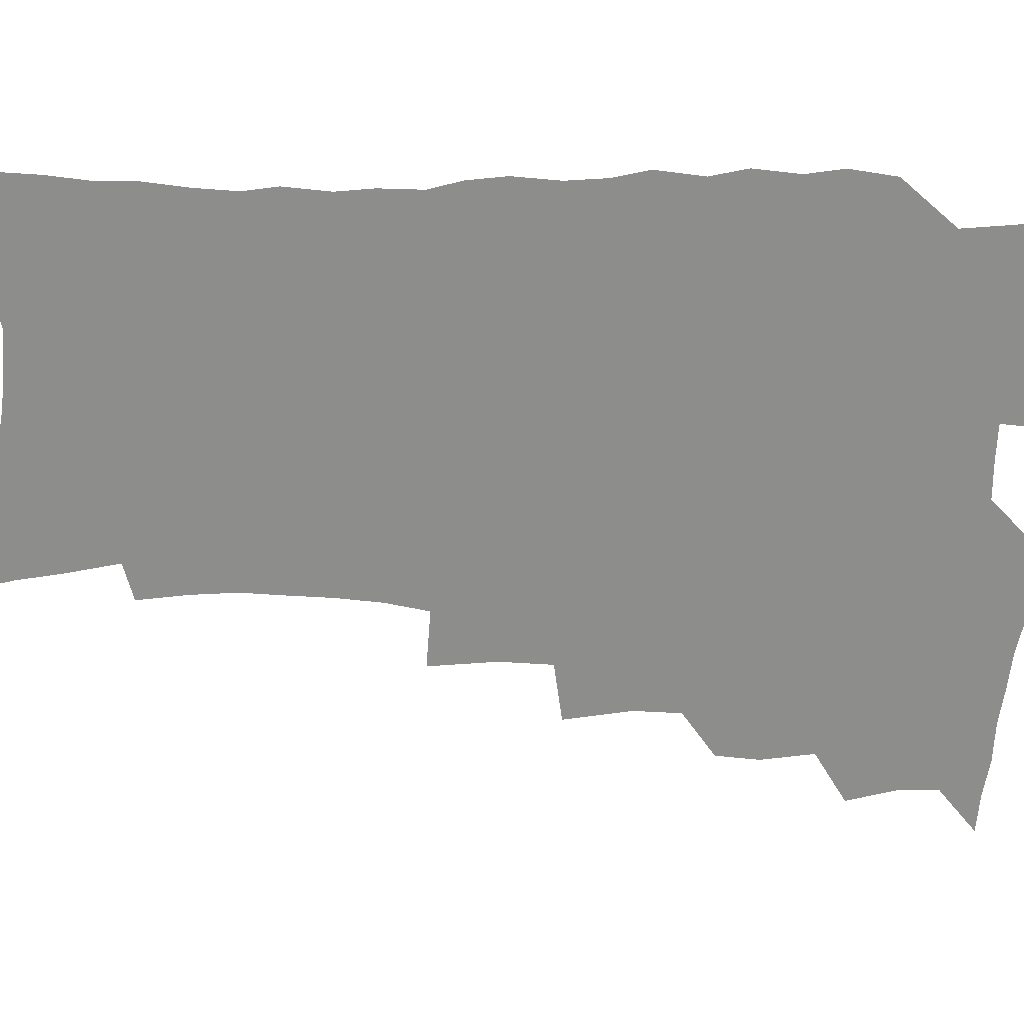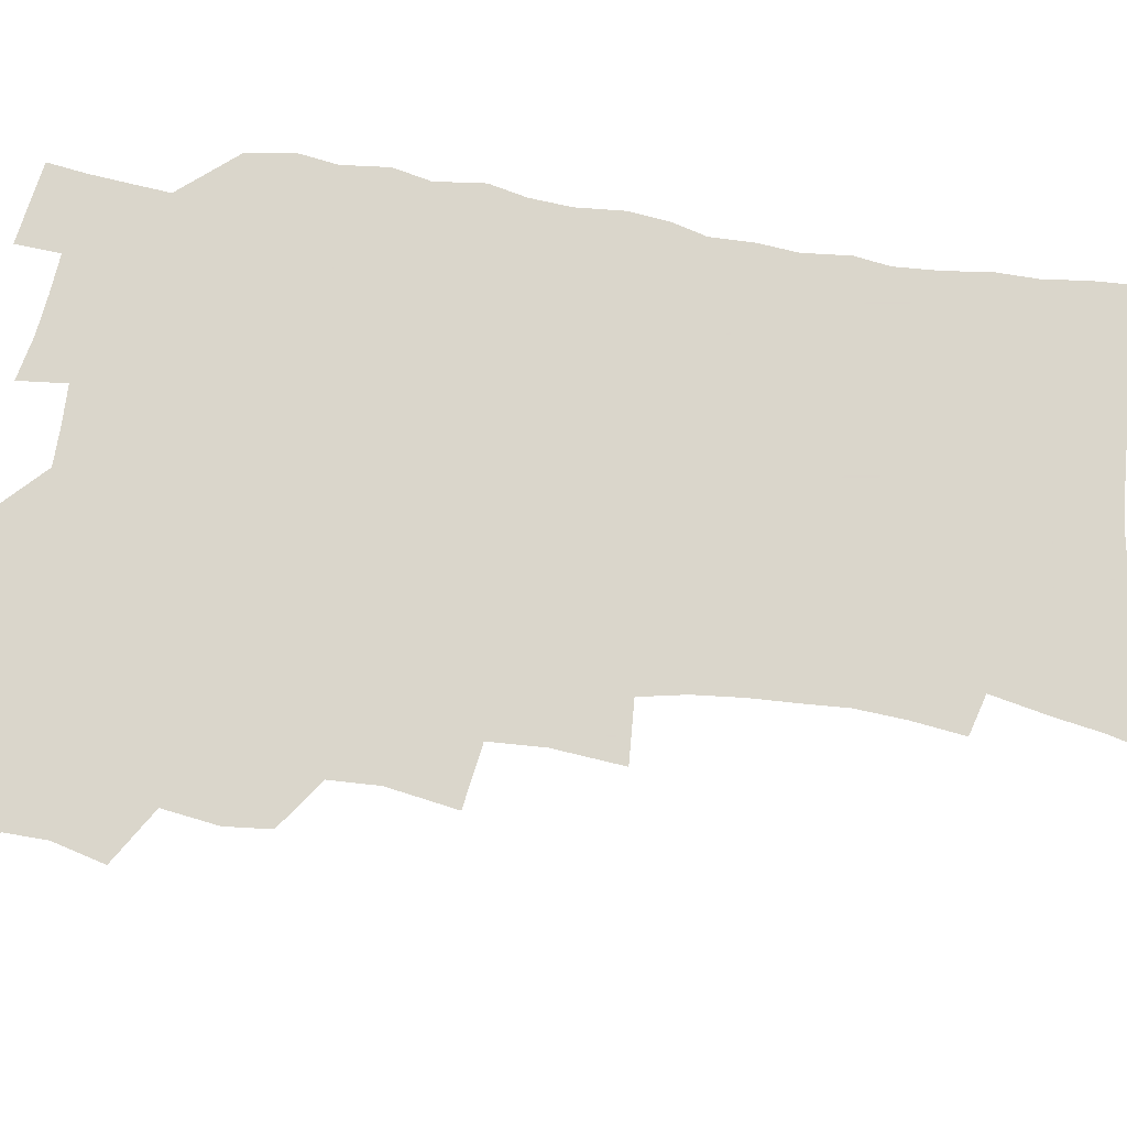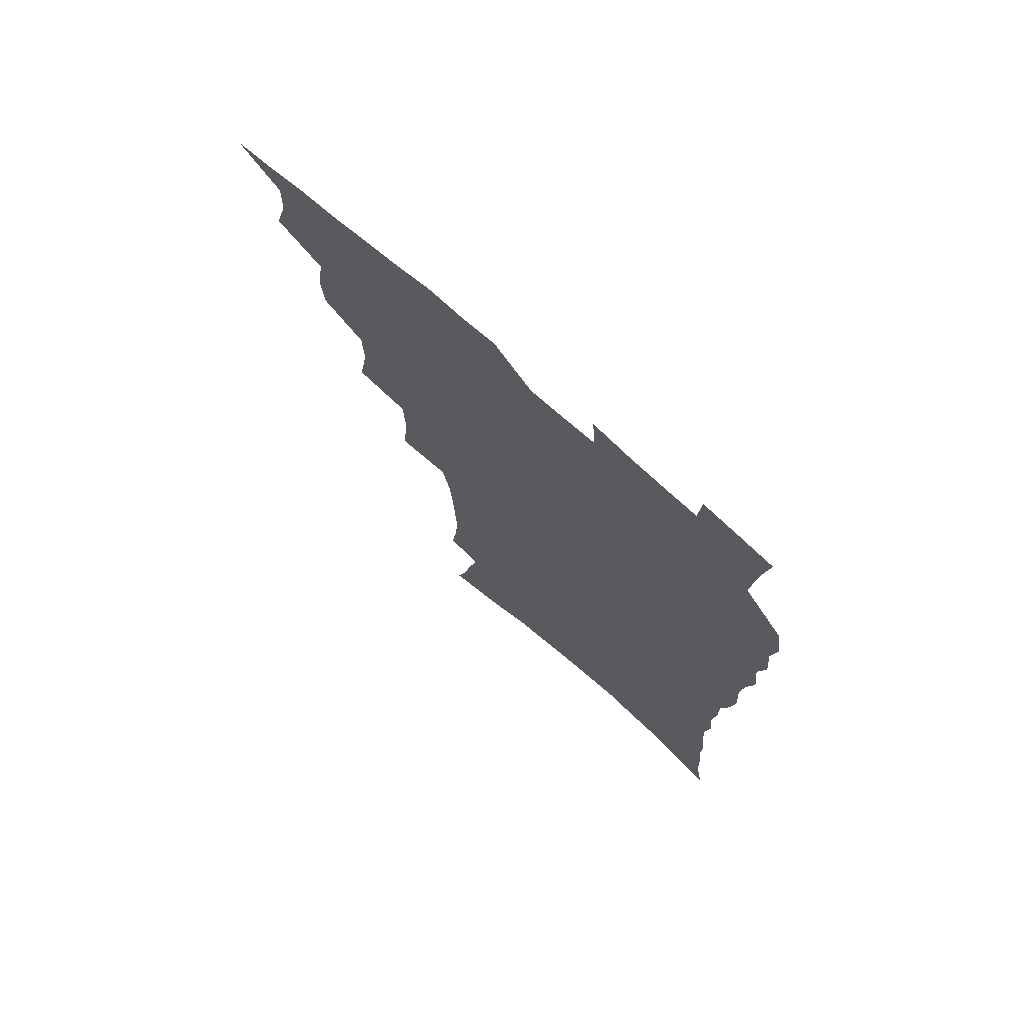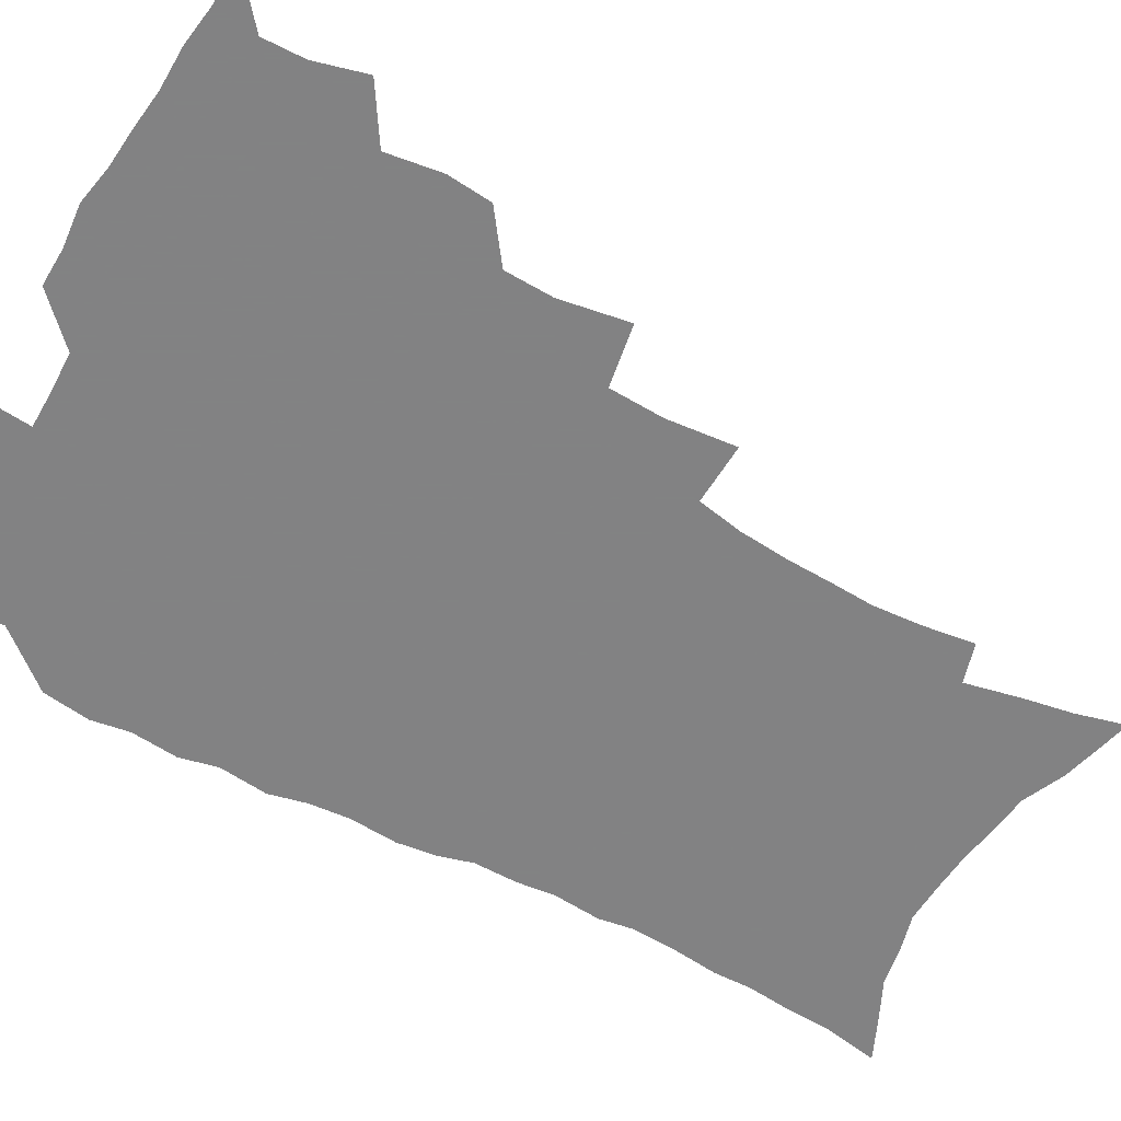
<metadata>
{"format":"obj","ext":"obj","renderer":"f3d","projection":"perspective","resolution":1024,"background":"white","views":[{"elev":-64.4,"azim":88.7,"up":"+Z"},{"elev":74.1,"azim":-81.9,"up":"+Z"},{"elev":73.6,"azim":41.2,"up":"+Y"},{"elev":-60.9,"azim":-118.8,"up":"+Z"}]}
</metadata>
<code>
v 465.9 521.1 0
v 477.9 472 0
v 482.9 490.8 0
v 483.4 506.3 0
v 481.4 522.1 0
v 496.2 422.8 0
v 494.7 439.3 0
v 497.7 459.4 0
v 499.7 476.8 0
v 500.2 492.3 0
v 499.1 507.2 0
v 496.4 524.3 0
v 510 366.5 0
v 514.3 391.9 0
v 513.7 409.9 0
v 516.1 430.3 0
v 514 445.3 0
v 512.9 460.3 0
v 516.5 478.9 0
v 515.9 493.5 0
v 514.2 508.4 0
v 512 524.7 0
v 531.1 317 0
v 533.6 342.7 0
v 532.7 362.8 0
v 532 381.7 0
v 532.7 401.1 0
v 531 416.2 0
v 531.9 433.8 0
v 532 449.8 0
v 532 465.4 0
v 531.3 480.1 0
v 530.5 494.7 0
v 528.9 509.7 0
v 526.6 526.5 0
v 555.5 213.3 0
v 558.1 232.5 0
v 559.4 250.3 0
v 558.7 265.6 0
v 558.1 283.6 0
v 556.6 301.4 0
v 553.4 318.2 0
v 550.8 335.4 0
v 549.2 352.8 0
v 549 372 0
v 547.4 387.6 0
v 547.2 404.5 0
v 547.2 420.9 0
v 547.9 437.4 0
v 547.7 452.4 0
v 548.5 467.6 0
v 547 481.5 0
v 545.2 496 0
v 543.7 510.7 0
v 541.2 527.8 0
v 557.7 152.4 0
v 562.5 171 0
v 565.5 188 0
v 570.1 209.2 0
v 573.1 229.6 0
v 572.5 244.3 0
v 573 261.8 0
v 571.4 276.3 0
v 571.5 296.6 0
v 568.7 310.5 0
v 567 327.6 0
v 564.4 342.4 0
v 564.3 360.8 0
v 563.3 377 0
v 563.2 394 0
v 562.5 409.2 0
v 563.7 426.2 0
v 562.6 439.9 0
v 563.6 455.6 0
v 562.6 469 0
v 561.5 482.7 0
v 560.3 496.7 0
v 557.9 512.9 0
v 555.4 530.6 0
v 570.7 155.8 0
v 577.2 178.6 0
v 581.8 200.1 0
v 585.2 221.1 0
v 586 238.4 0
v 586.2 255.1 0
v 585 269.4 0
v 584.5 286.8 0
v 583.6 304 0
v 581.8 318.7 0
v 580.9 336 0
v 579.6 351.6 0
v 577.5 364.5 0
v 577 380.9 0
v 577.3 397.6 0
v 578 414.7 0
v 577.3 428.1 0
v 576.9 441.9 0
v 577.2 456.6 0
v 576.2 469.9 0
v 575.9 483.4 0
v 574.7 497.3 0
v 572.4 513.9 0
v 571.2 529.1 0
v 584.3 159.5 0
v 592.9 188.7 0
v 596.8 210.9 0
v 597.4 226.9 0
v 597.7 243.4 0
v 597.5 259.5 0
v 596.8 275.2 0
v 596 291.2 0
v 595 307.4 0
v 594.6 326 0
v 593.1 339.5 0
v 591.7 353.6 0
v 591.4 370.1 0
v 590.5 384.9 0
v 590.8 398.9 0
v 590.9 415 0
v 590.4 428.6 0
v 590.4 443 0
v 590.8 457.5 0
v 590.3 470.7 0
v 589.7 484.2 0
v 588.6 498.6 0
v 587 514.1 0
v 585.5 529.7 0
v 599.7 166.6 0
v 606.6 194.9 0
v 608.7 214.8 0
v 609.5 232.2 0
v 609.2 246.9 0
v 608.5 261.1 0
v 608.1 278.1 0
v 607.6 295.4 0
v 606.8 310.6 0
v 606.3 328.5 0
v 605.3 342.1 0
v 604.7 357.8 0
v 603.9 371.6 0
v 602.9 382.6 0
v 603.4 399.9 0
v 604 416.8 0
v 603.7 430.1 0
v 604.3 445.2 0
v 604 458 0
v 603.8 471.2 0
v 603.4 484.6 0
v 603.4 498.1 0
v 602 513.3 0
v 613.9 168.4 0
v 618.9 196.6 0
v 620.3 217.2 0
v 620.6 233.3 0
v 620.6 249.9 0
v 620.1 264.8 0
v 619.6 282.1 0
v 618.9 295.5 0
v 618.3 313.6 0
v 617.9 329.1 0
v 617.3 343.8 0
v 617 358.8 0
v 616.9 374.5 0
v 616.8 388.1 0
v 616.6 402.4 0
v 616.7 417.8 0
v 616.7 430.6 0
v 617 445.2 0
v 617.4 458.6 0
v 617.7 471.6 0
v 617.7 484.5 0
v 617.1 498.5 0
v 616.5 513 0
v 628.8 170.8 0
v 631.2 196.3 0
v 631.8 215.7 0
v 632 234.5 0
v 631.8 250.7 0
v 631.4 266.3 0
v 630.9 282.5 0
v 630.4 297.7 0
v 630.2 311.3 0
v 629.4 330.2 0
v 629.4 342.2 0
v 629 359.2 0
v 629.1 373.6 0
v 629.1 388.7 0
v 629.2 402.5 0
v 629.3 417.4 0
v 629.6 431.3 0
v 629.9 445 0
v 630.3 458.3 0
v 630.6 471.5 0
v 631 484.4 0
v 631.3 497.9 0
v 630.7 513.2 0
v 629.2 530.8 0
v 643.5 172.1 0
v 643.7 198 0
v 643.5 217.5 0
v 643.5 232.9 0
v 643.3 249.2 0
v 642.8 266 0
v 642.3 282.3 0
v 641.7 300.2 0
v 641.6 312.7 0
v 641 329.9 0
v 641.1 343.9 0
v 641.2 358.1 0
v 641.4 373 0
v 641.5 387.6 0
v 641.7 401.9 0
v 641.9 416.2 0
v 642.3 430.6 0
v 642.7 444.3 0
v 643.3 457.4 0
v 643.9 470.7 0
v 644.5 484 0
v 645 497.5 0
v 645.4 511.7 0
v 645.3 527.3 0
v 658 172.8 0
v 656.3 196.4 0
v 655.6 214.8 0
v 654.9 232.4 0
v 655.5 245.7 0
v 654.1 265.3 0
v 654.7 278.2 0
v 653.4 297.2 0
v 653 312.9 0
v 653 327.8 0
v 652.8 343.3 0
v 653 357.3 0
v 654.3 370.3 0
v 654.5 384.9 0
v 654.6 399.6 0
v 655.1 413.4 0
v 654.9 429.9 0
v 655.4 443.7 0
v 656.3 457 0
v 657.1 470.3 0
v 658 483.3 0
v 658.8 496.7 0
v 659.5 510.7 0
v 660.1 525.4 0
v 672.5 169 0
v 669.2 193.4 0
v 668.4 210.6 0
v 668.1 226.7 0
v 667.2 244.3 0
v 666.4 261.1 0
v 666.1 276.7 0
v 664.9 295.1 0
v 665 309.6 0
v 666.4 322.3 0
v 665.8 338.9 0
v 667 352 0
v 666.6 368.5 0
v 666.8 383.5 0
v 667.4 397.8 0
v 667.4 413.1 0
v 669.1 426.1 0
v 670.2 439.8 0
v 669.9 454.9 0
v 670.5 468.8 0
v 671.7 482.1 0
v 672.5 495.9 0
v 673.6 509.9 0
v 674.8 524 0
v 675.9 540.4 0
v 686.4 166.7 0
v 682.4 189.5 0
v 681.6 205.9 0
v 680.3 223.7 0
v 680.1 239 0
v 678.6 257.5 0
v 677.8 274.1 0
v 677.7 289.6 0
v 678.7 303.1 0
v 677.9 320.6 0
v 678.9 334.3 0
v 678.9 350 0
v 679.7 364.2 0
v 680.2 379.2 0
v 681.7 393 0
v 682.2 407.9 0
v 683.9 421.6 0
v 683.3 437.9 0
v 684.9 451.3 0
v 684.8 466.3 0
v 685 481.2 0
v 686.2 494.6 0
v 687.7 508.3 0
v 689.3 522.6 0
v 690.6 537.9 0
v 701.9 159.3 0
v 697.2 182.4 0
v 695.2 200.4 0
v 694.9 215.9 0
v 693.1 233.8 0
v 692.5 249.8 0
v 691.7 266.4 0
v 691.8 281.8 0
v 691.4 297.9 0
v 691 314 0
v 693.2 327.1 0
v 694.3 341.7 0
v 693.3 358.7 0
v 696.9 370.9 0
v 696.8 386.8 0
v 696 403.5 0
v 698.4 417 0
v 698.2 433 0
v 699.5 447.5 0
v 699.7 462.7 0
v 699.3 478.3 0
v 700.9 492.1 0
v 702.3 506.6 0
v 703.8 521.1 0
v 705.9 535.4 0
v 717.1 152.6 0
v 713.4 173.2 0
v 712.7 189.1 0
v 710.9 206 0
v 711.2 220.5 0
v 709.3 238 0
v 708.5 254.2 0
v 710.5 267.2 0
v 709.1 284.8 0
v 710.5 299.1 0
v 710.4 315.2 0
v 713.9 327.8 0
v 715.7 342.6 0
v 714.5 360.4 0
v 715.8 375.6 0
v 719 389.6 0
v 717.1 407.8 0
v 720.2 421.8 0
v 718.6 439.3 0
v 720.8 453.6 0
v 718.4 471.2 0
f 4 5 1
f 8 9 2
f 2 9 3
f 9 10 3
f 3 10 4
f 10 11 4
f 4 11 5
f 11 12 5
f 15 16 6
f 6 16 7
f 16 17 7
f 7 17 8
f 17 18 8
f 8 18 9
f 18 19 9
f 9 19 10
f 19 20 10
f 10 20 11
f 20 21 11
f 11 21 12
f 21 22 12
f 25 26 13
f 13 26 14
f 26 27 14
f 14 27 15
f 27 28 15
f 15 28 16
f 28 29 16
f 16 29 17
f 29 30 17
f 17 30 18
f 30 31 18
f 18 31 19
f 31 32 19
f 19 32 20
f 32 33 20
f 20 33 21
f 33 34 21
f 21 34 22
f 34 35 22
f 42 43 23
f 23 43 24
f 43 44 24
f 24 44 25
f 44 45 25
f 25 45 26
f 45 46 26
f 26 46 27
f 46 47 27
f 27 47 28
f 47 48 28
f 28 48 29
f 48 49 29
f 29 49 30
f 49 50 30
f 30 50 31
f 50 51 31
f 31 51 32
f 51 52 32
f 32 52 33
f 52 53 33
f 33 53 34
f 53 54 34
f 34 54 35
f 54 55 35
f 59 60 36
f 36 60 37
f 60 61 37
f 37 61 38
f 61 62 38
f 38 62 39
f 62 63 39
f 39 63 40
f 63 64 40
f 40 64 41
f 64 65 41
f 41 65 42
f 65 66 42
f 42 66 43
f 66 67 43
f 43 67 44
f 67 68 44
f 44 68 45
f 68 69 45
f 45 69 46
f 69 70 46
f 46 70 47
f 70 71 47
f 47 71 48
f 71 72 48
f 48 72 49
f 72 73 49
f 49 73 50
f 73 74 50
f 50 74 51
f 74 75 51
f 51 75 52
f 75 76 52
f 52 76 53
f 76 77 53
f 53 77 54
f 77 78 54
f 54 78 55
f 78 79 55
f 56 80 57
f 80 81 57
f 57 81 58
f 81 82 58
f 58 82 59
f 82 83 59
f 59 83 60
f 83 84 60
f 60 84 61
f 84 85 61
f 61 85 62
f 85 86 62
f 62 86 63
f 86 87 63
f 63 87 64
f 87 88 64
f 64 88 65
f 88 89 65
f 65 89 66
f 89 90 66
f 66 90 67
f 90 91 67
f 67 91 68
f 91 92 68
f 68 92 69
f 92 93 69
f 69 93 70
f 93 94 70
f 70 94 71
f 94 95 71
f 71 95 72
f 95 96 72
f 72 96 73
f 96 97 73
f 73 97 74
f 97 98 74
f 74 98 75
f 98 99 75
f 75 99 76
f 99 100 76
f 76 100 77
f 100 101 77
f 77 101 78
f 101 102 78
f 78 102 79
f 102 103 79
f 80 104 81
f 104 105 81
f 81 105 82
f 105 106 82
f 82 106 83
f 106 107 83
f 83 107 84
f 107 108 84
f 84 108 85
f 108 109 85
f 85 109 86
f 109 110 86
f 86 110 87
f 110 111 87
f 87 111 88
f 111 112 88
f 88 112 89
f 112 113 89
f 89 113 90
f 113 114 90
f 90 114 91
f 114 115 91
f 91 115 92
f 115 116 92
f 92 116 93
f 116 117 93
f 93 117 94
f 117 118 94
f 94 118 95
f 118 119 95
f 95 119 96
f 119 120 96
f 96 120 97
f 120 121 97
f 97 121 98
f 121 122 98
f 98 122 99
f 122 123 99
f 99 123 100
f 123 124 100
f 100 124 101
f 124 125 101
f 101 125 102
f 125 126 102
f 102 126 103
f 126 127 103
f 104 128 105
f 128 129 105
f 105 129 106
f 129 130 106
f 106 130 107
f 130 131 107
f 107 131 108
f 131 132 108
f 108 132 109
f 132 133 109
f 109 133 110
f 133 134 110
f 110 134 111
f 134 135 111
f 111 135 112
f 135 136 112
f 112 136 113
f 136 137 113
f 113 137 114
f 137 138 114
f 114 138 115
f 138 139 115
f 115 139 116
f 139 140 116
f 116 140 117
f 140 141 117
f 117 141 118
f 141 142 118
f 118 142 119
f 142 143 119
f 119 143 120
f 143 144 120
f 120 144 121
f 144 145 121
f 121 145 122
f 145 146 122
f 122 146 123
f 146 147 123
f 123 147 124
f 147 148 124
f 124 148 125
f 148 149 125
f 125 149 126
f 149 150 126
f 126 150 127
f 128 151 129
f 151 152 129
f 129 152 130
f 152 153 130
f 130 153 131
f 153 154 131
f 131 154 132
f 154 155 132
f 132 155 133
f 155 156 133
f 133 156 134
f 156 157 134
f 134 157 135
f 157 158 135
f 135 158 136
f 158 159 136
f 136 159 137
f 159 160 137
f 137 160 138
f 160 161 138
f 138 161 139
f 161 162 139
f 139 162 140
f 162 163 140
f 140 163 141
f 163 164 141
f 141 164 142
f 164 165 142
f 142 165 143
f 165 166 143
f 143 166 144
f 166 167 144
f 144 167 145
f 167 168 145
f 145 168 146
f 168 169 146
f 146 169 147
f 169 170 147
f 147 170 148
f 170 171 148
f 148 171 149
f 171 172 149
f 149 172 150
f 172 173 150
f 151 174 152
f 174 175 152
f 152 175 153
f 175 176 153
f 153 176 154
f 176 177 154
f 154 177 155
f 177 178 155
f 155 178 156
f 178 179 156
f 156 179 157
f 179 180 157
f 157 180 158
f 180 181 158
f 158 181 159
f 181 182 159
f 159 182 160
f 182 183 160
f 160 183 161
f 183 184 161
f 161 184 162
f 184 185 162
f 162 185 163
f 185 186 163
f 163 186 164
f 186 187 164
f 164 187 165
f 187 188 165
f 165 188 166
f 188 189 166
f 166 189 167
f 189 190 167
f 167 190 168
f 190 191 168
f 168 191 169
f 191 192 169
f 169 192 170
f 192 193 170
f 170 193 171
f 193 194 171
f 171 194 172
f 194 195 172
f 172 195 173
f 195 196 173
f 174 198 175
f 198 199 175
f 175 199 176
f 199 200 176
f 176 200 177
f 200 201 177
f 177 201 178
f 201 202 178
f 178 202 179
f 202 203 179
f 179 203 180
f 203 204 180
f 180 204 181
f 204 205 181
f 181 205 182
f 205 206 182
f 182 206 183
f 206 207 183
f 183 207 184
f 207 208 184
f 184 208 185
f 208 209 185
f 185 209 186
f 209 210 186
f 186 210 187
f 210 211 187
f 187 211 188
f 211 212 188
f 188 212 189
f 212 213 189
f 189 213 190
f 213 214 190
f 190 214 191
f 214 215 191
f 191 215 192
f 215 216 192
f 192 216 193
f 216 217 193
f 193 217 194
f 217 218 194
f 194 218 195
f 218 219 195
f 195 219 196
f 219 220 196
f 196 220 197
f 220 221 197
f 198 222 199
f 222 223 199
f 199 223 200
f 223 224 200
f 200 224 201
f 224 225 201
f 201 225 202
f 225 226 202
f 202 226 203
f 226 227 203
f 203 227 204
f 227 228 204
f 204 228 205
f 228 229 205
f 205 229 206
f 229 230 206
f 206 230 207
f 230 231 207
f 207 231 208
f 231 232 208
f 208 232 209
f 232 233 209
f 209 233 210
f 233 234 210
f 210 234 211
f 234 235 211
f 211 235 212
f 235 236 212
f 212 236 213
f 236 237 213
f 213 237 214
f 237 238 214
f 214 238 215
f 238 239 215
f 215 239 216
f 239 240 216
f 216 240 217
f 240 241 217
f 217 241 218
f 241 242 218
f 218 242 219
f 242 243 219
f 219 243 220
f 243 244 220
f 220 244 221
f 244 245 221
f 222 246 223
f 246 247 223
f 223 247 224
f 247 248 224
f 224 248 225
f 248 249 225
f 225 249 226
f 249 250 226
f 226 250 227
f 250 251 227
f 227 251 228
f 251 252 228
f 228 252 229
f 252 253 229
f 229 253 230
f 253 254 230
f 230 254 231
f 254 255 231
f 231 255 232
f 255 256 232
f 232 256 233
f 256 257 233
f 233 257 234
f 257 258 234
f 234 258 235
f 258 259 235
f 235 259 236
f 259 260 236
f 236 260 237
f 260 261 237
f 237 261 238
f 261 262 238
f 238 262 239
f 262 263 239
f 239 263 240
f 263 264 240
f 240 264 241
f 264 265 241
f 241 265 242
f 265 266 242
f 242 266 243
f 266 267 243
f 243 267 244
f 267 268 244
f 244 268 245
f 268 269 245
f 246 271 247
f 271 272 247
f 247 272 248
f 272 273 248
f 248 273 249
f 273 274 249
f 249 274 250
f 274 275 250
f 250 275 251
f 275 276 251
f 251 276 252
f 276 277 252
f 252 277 253
f 277 278 253
f 253 278 254
f 278 279 254
f 254 279 255
f 279 280 255
f 255 280 256
f 280 281 256
f 256 281 257
f 281 282 257
f 257 282 258
f 282 283 258
f 258 283 259
f 283 284 259
f 259 284 260
f 284 285 260
f 260 285 261
f 285 286 261
f 261 286 262
f 286 287 262
f 262 287 263
f 287 288 263
f 263 288 264
f 288 289 264
f 264 289 265
f 289 290 265
f 265 290 266
f 290 291 266
f 266 291 267
f 291 292 267
f 267 292 268
f 292 293 268
f 268 293 269
f 293 294 269
f 269 294 270
f 294 295 270
f 271 296 272
f 296 297 272
f 272 297 273
f 297 298 273
f 273 298 274
f 298 299 274
f 274 299 275
f 299 300 275
f 275 300 276
f 300 301 276
f 276 301 277
f 301 302 277
f 277 302 278
f 302 303 278
f 278 303 279
f 303 304 279
f 279 304 280
f 304 305 280
f 280 305 281
f 305 306 281
f 281 306 282
f 306 307 282
f 282 307 283
f 307 308 283
f 283 308 284
f 308 309 284
f 284 309 285
f 309 310 285
f 285 310 286
f 310 311 286
f 286 311 287
f 311 312 287
f 287 312 288
f 312 313 288
f 288 313 289
f 313 314 289
f 289 314 290
f 314 315 290
f 290 315 291
f 315 316 291
f 291 316 292
f 316 317 292
f 292 317 293
f 317 318 293
f 293 318 294
f 318 319 294
f 294 319 295
f 319 320 295
f 296 321 297
f 321 322 297
f 297 322 298
f 322 323 298
f 298 323 299
f 323 324 299
f 299 324 300
f 324 325 300
f 300 325 301
f 325 326 301
f 301 326 302
f 326 327 302
f 302 327 303
f 327 328 303
f 303 328 304
f 328 329 304
f 304 329 305
f 329 330 305
f 305 330 306
f 330 331 306
f 306 331 307
f 331 332 307
f 307 332 308
f 332 333 308
f 308 333 309
f 333 334 309
f 309 334 310
f 334 335 310
f 310 335 311
f 335 336 311
f 311 336 312
f 336 337 312
f 312 337 313
f 337 338 313
f 313 338 314
f 338 339 314
f 314 339 315
f 339 340 315
f 315 340 316
f 340 341 316
f 316 341 317

</code>
